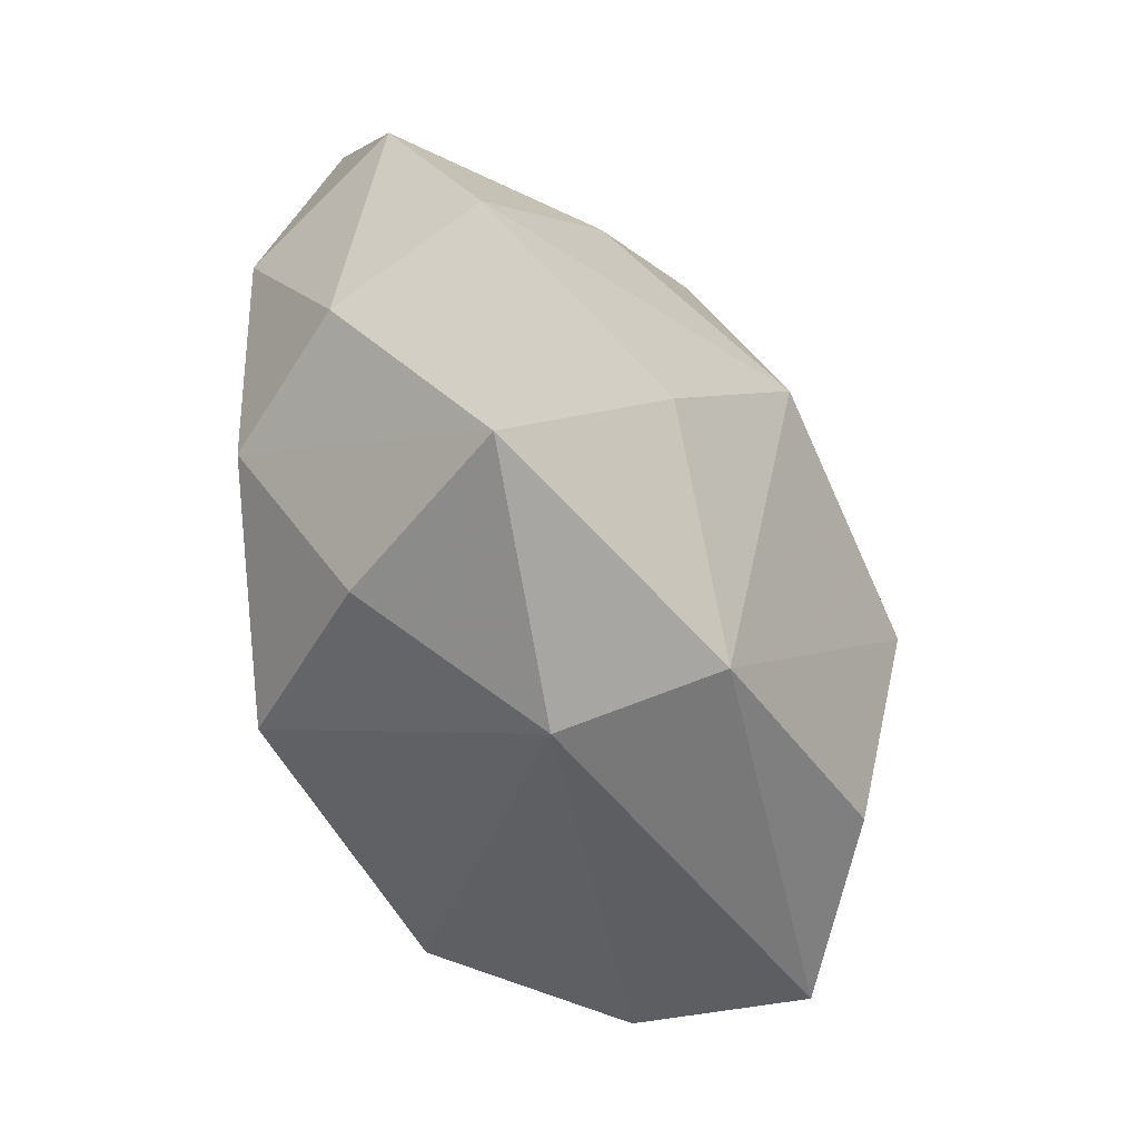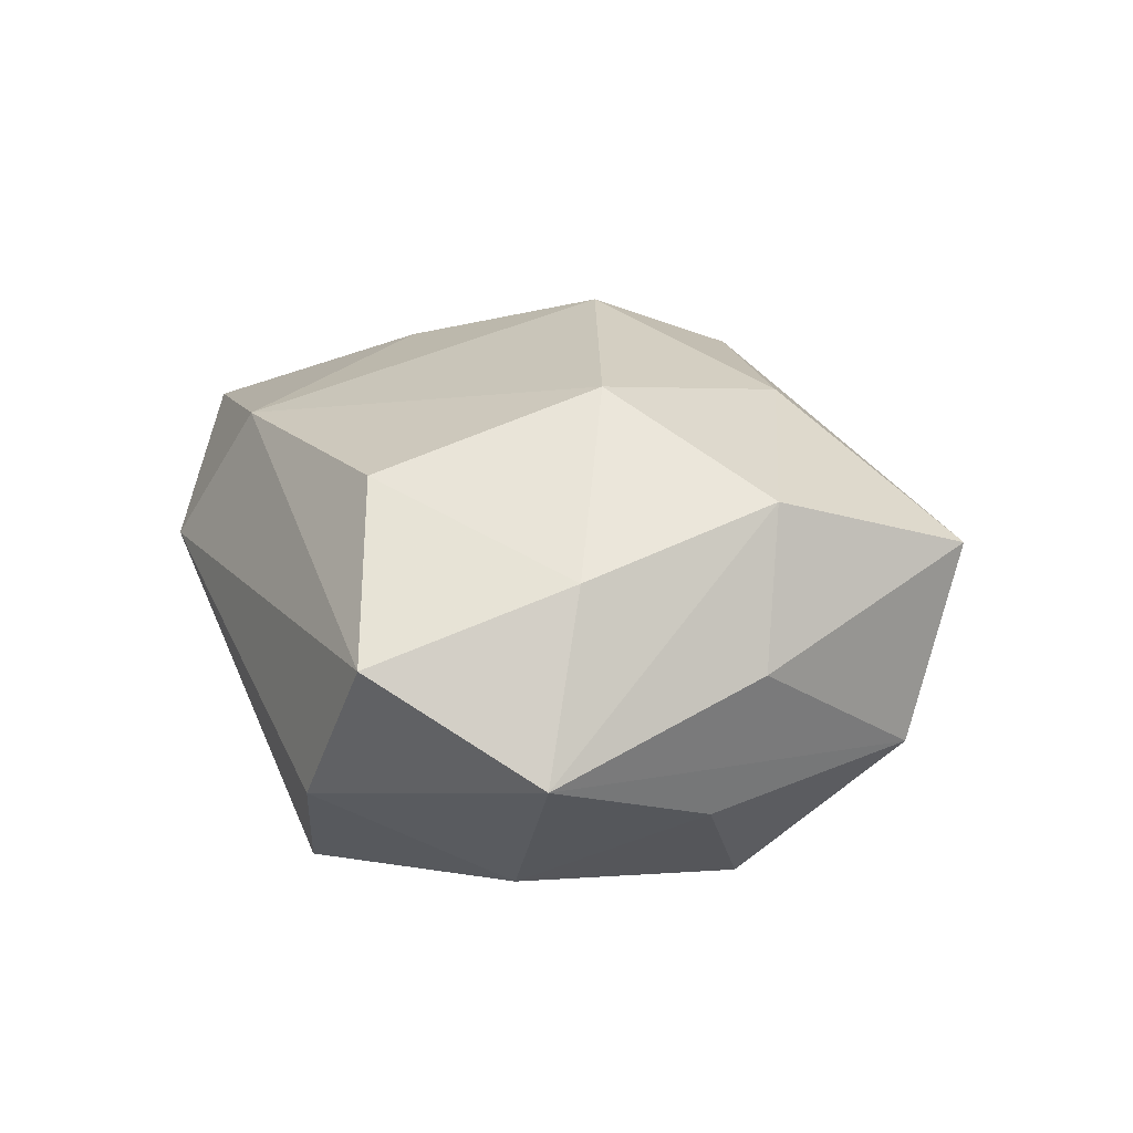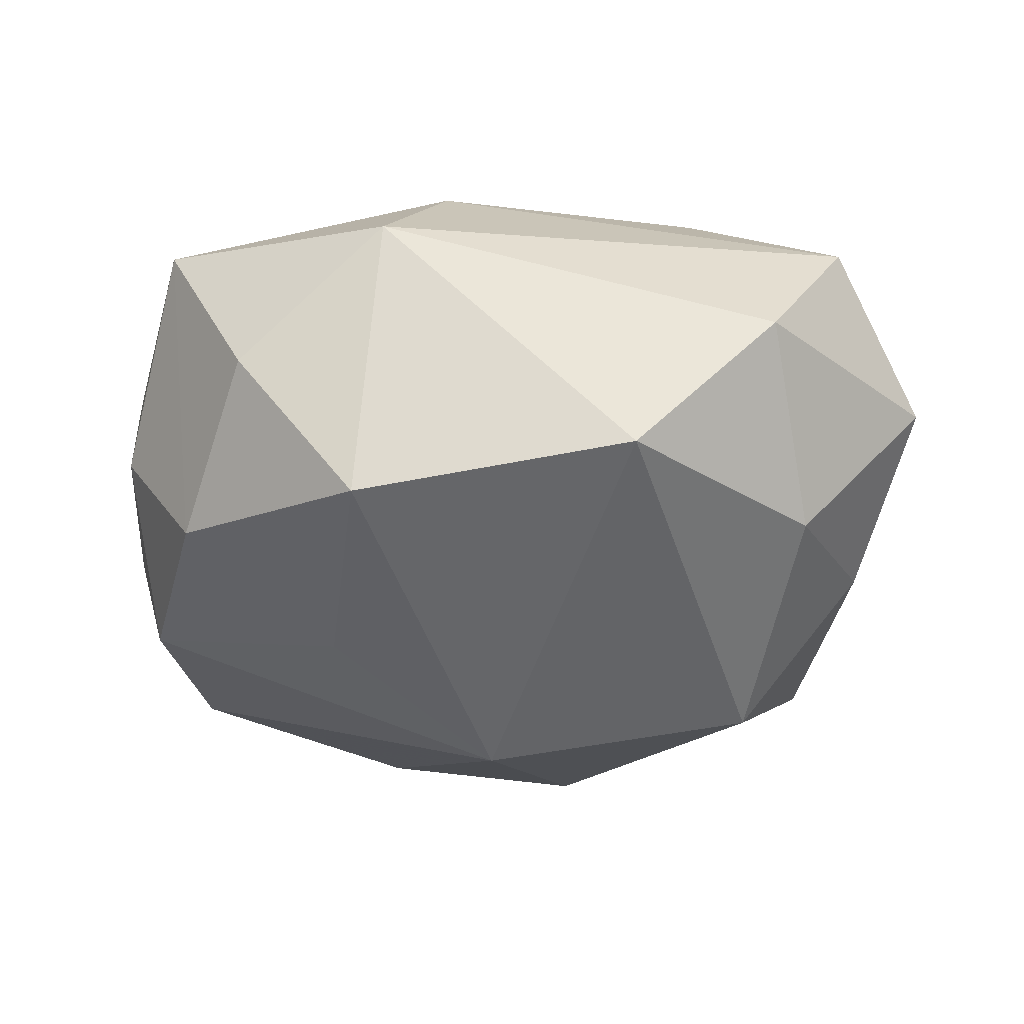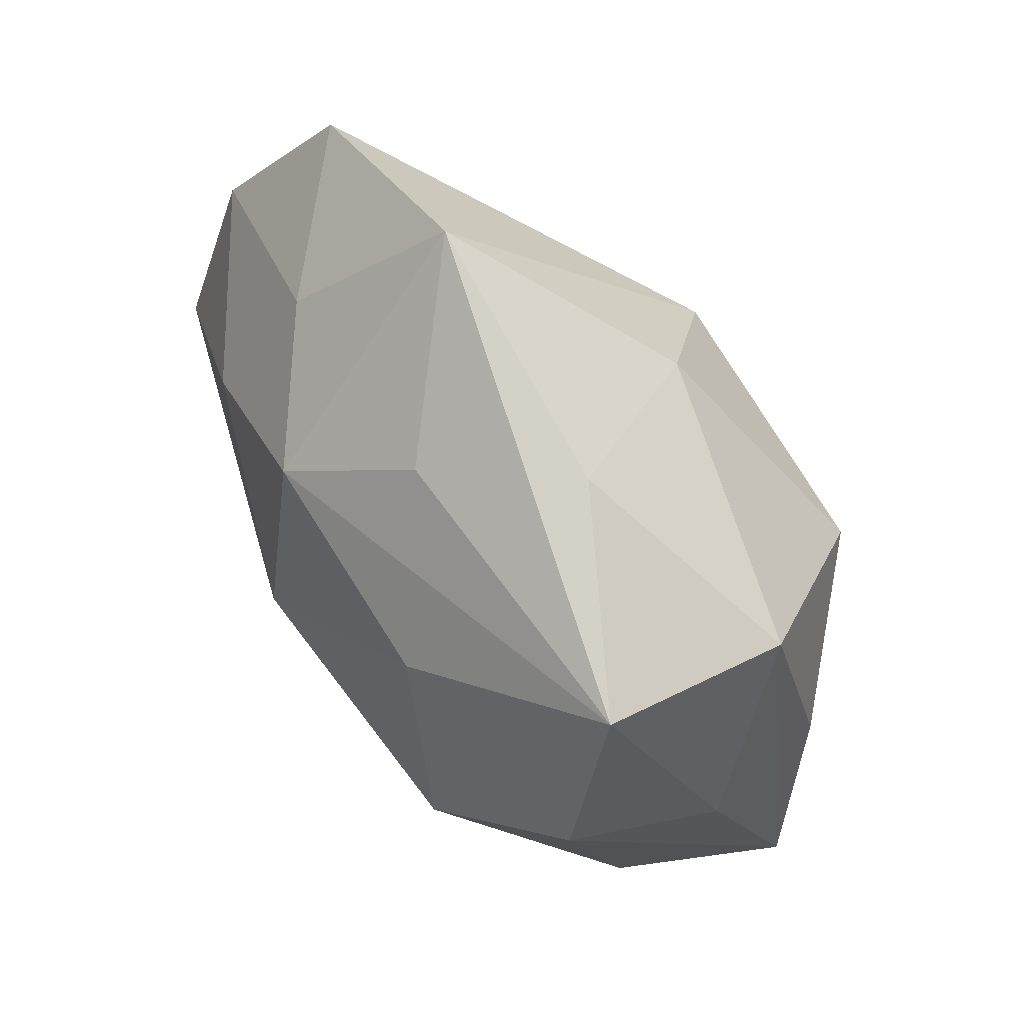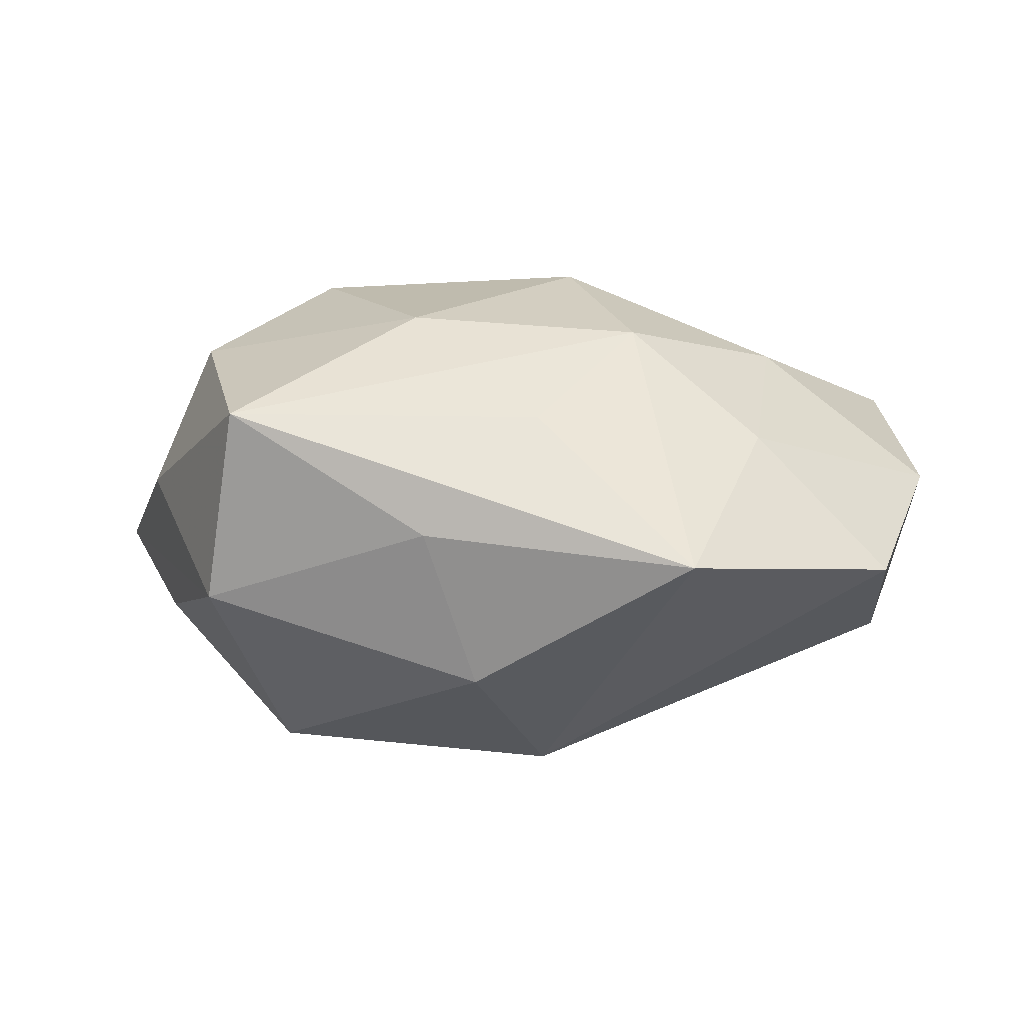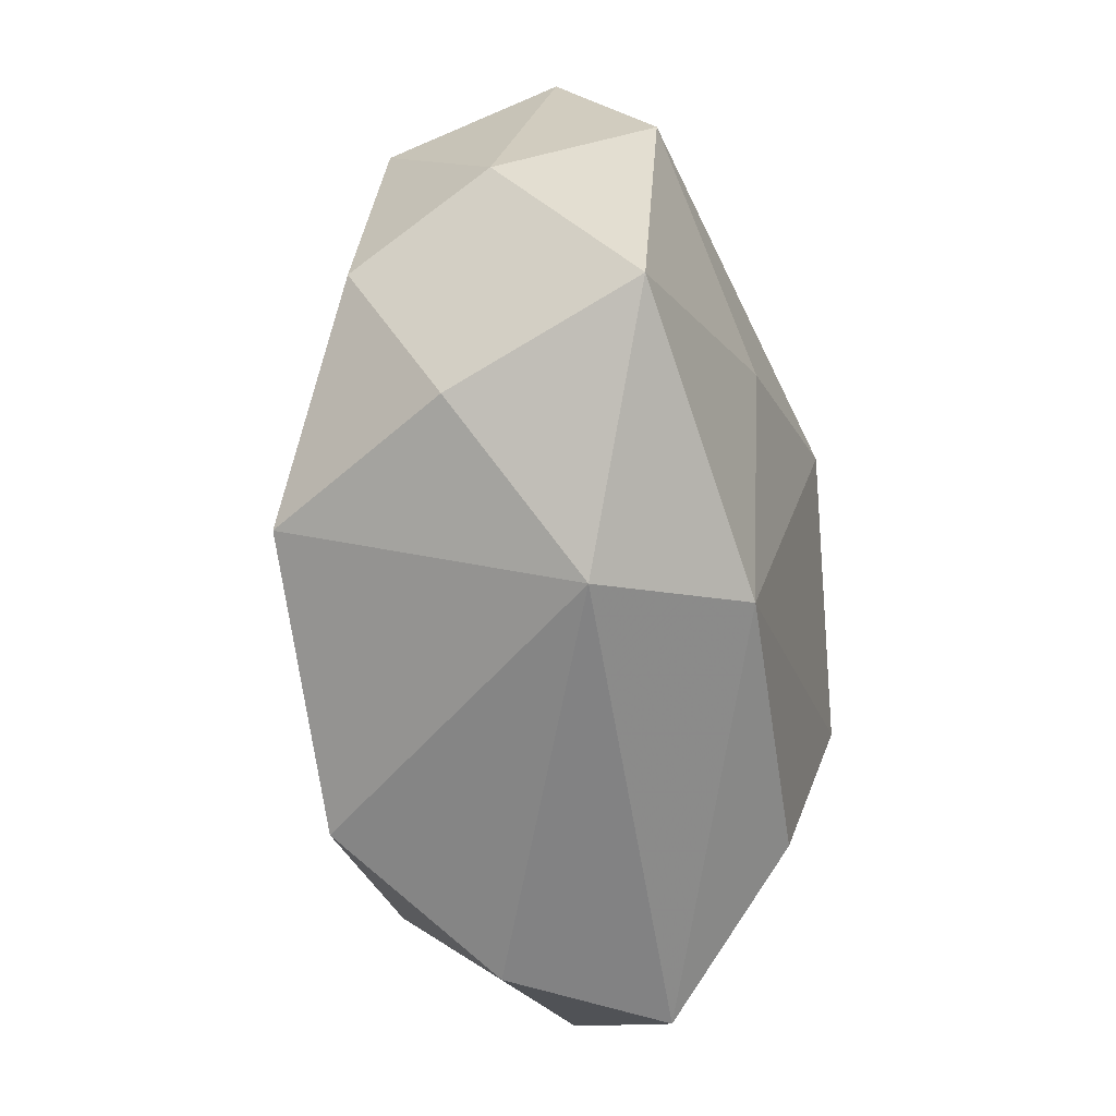
<metadata>
{"format":"obj","ext":"obj","renderer":"f3d","projection":"perspective","resolution":1024,"background":"white","views":[{"elev":-54.0,"azim":-63.5,"up":"+Y"},{"elev":21.4,"azim":75.4,"up":"+Z"},{"elev":-46.5,"azim":4.2,"up":"+Z"},{"elev":74.2,"azim":53.1,"up":"+Y"},{"elev":0.8,"azim":179.0,"up":"+Z"},{"elev":-71.1,"azim":-84.6,"up":"+Y"}]}
</metadata>
<code>
v -0.001815 0.02525 0.008212
v 0.02594 0.01018 0.01429
v -0.03568 0.008989 0.003548
v 0.008146 0.01604 0.01681
v -0.008548 -0.0289 0.003148
v -0.00994 0.0177 0.01548
v 0.01115 -0.02188 -0.01709
v -0.01368 0.03181 -0.003574
v -0.02661 -0.009907 -0.01216
v -0.0112 -0.01957 -0.0185
v 0.02255 0.02612 0.008451
v -0.03044 0.02108 -0.004114
v 0.007233 0.02817 -0.001155
v -0.03199 0.005578 -0.009477
v 0.02469 -0.00892 -0.01415
v -0.03413 -0.00474 0.01066
v 0.0309 0.007982 0.003229
v -0.02237 0.007829 0.01404
v -0.004067 -0.02318 0.01431
v -0.01524 0.000219 -0.0164
v 0.01711 -0.01766 0.01572
v 0.003148 0.02435 -0.01298
v -0.03297 -0.008109 -0.001371
v -0.02075 -0.02275 -0.005588
v 0.02481 0.02134 -0.006272
v 0.02282 -0.02378 -0.005904
v 0.02891 -0.005107 0.01074
v 0.03534 -0.009053 -0.001674
v -0.02765 -0.0227 0.008702
v 0.02919 -0.02084 0.006014
v 0.01616 -0.0001196 0.02069
v -0.005223 0.00512 0.02127
v -0.02008 0.02001 0.006711
v -0.01599 -0.00773 0.01631
v -0.002663 0.01113 -0.0206
v 0.0298 0.004396 -0.007793
v 0.01919 0.01001 -0.01863
f 17 25 11
f 28 25 17
f 31 32 19
f 34 29 19
f 19 32 34
f 34 16 29
f 32 16 34
f 19 29 5
f 5 7 26
f 10 7 5
f 9 20 10
f 14 20 9
f 11 8 1
f 12 14 3
f 22 8 13
f 13 25 22
f 13 8 11
f 11 25 13
f 22 25 37
f 19 5 30
f 30 5 26
f 30 26 28
f 24 9 10
f 29 9 24
f 10 5 24
f 24 5 29
f 14 9 23
f 3 14 23
f 23 16 3
f 29 16 23
f 23 9 29
f 32 31 4
f 33 12 3
f 8 12 33
f 7 37 15
f 28 26 15
f 26 7 15
f 36 25 28
f 36 37 25
f 28 15 36
f 36 15 37
f 35 7 10
f 35 37 7
f 10 20 35
f 22 37 35
f 35 20 14
f 35 8 22
f 35 12 8
f 14 12 35
f 21 31 19
f 19 30 21
f 2 17 11
f 28 17 2
f 11 4 2
f 2 4 31
f 18 16 32
f 3 16 18
f 18 33 3
f 6 1 8
f 8 33 6
f 32 4 6
f 6 18 32
f 33 18 6
f 11 1 6
f 6 4 11
f 27 2 31
f 31 21 27
f 27 21 30
f 27 30 28
f 28 2 27

</code>
